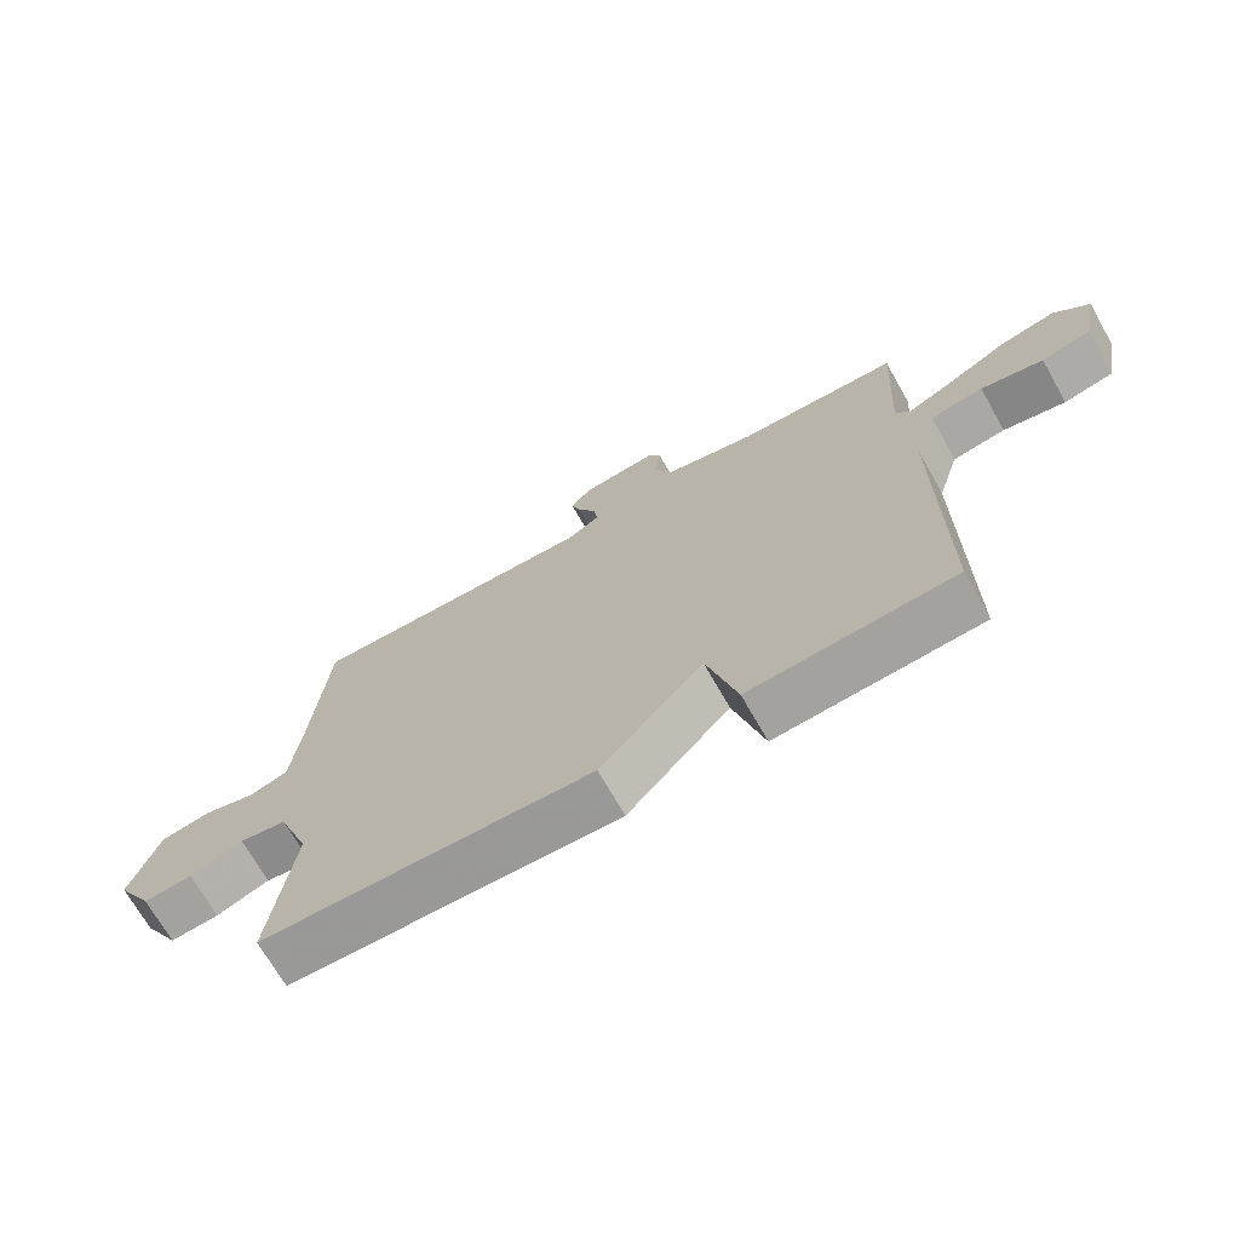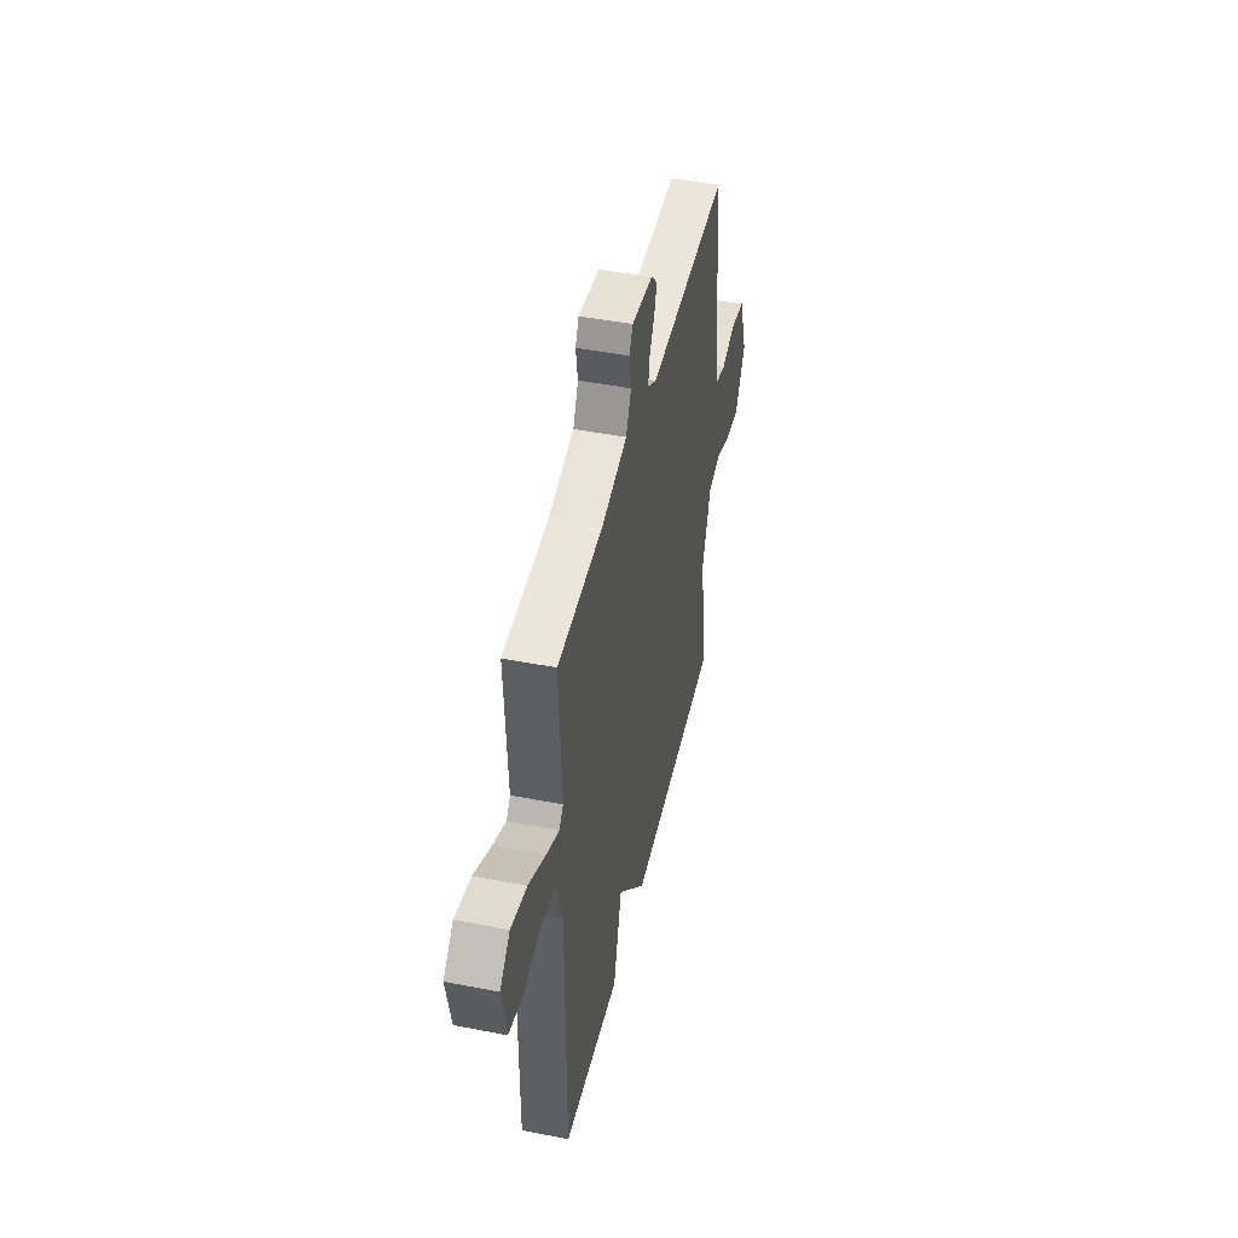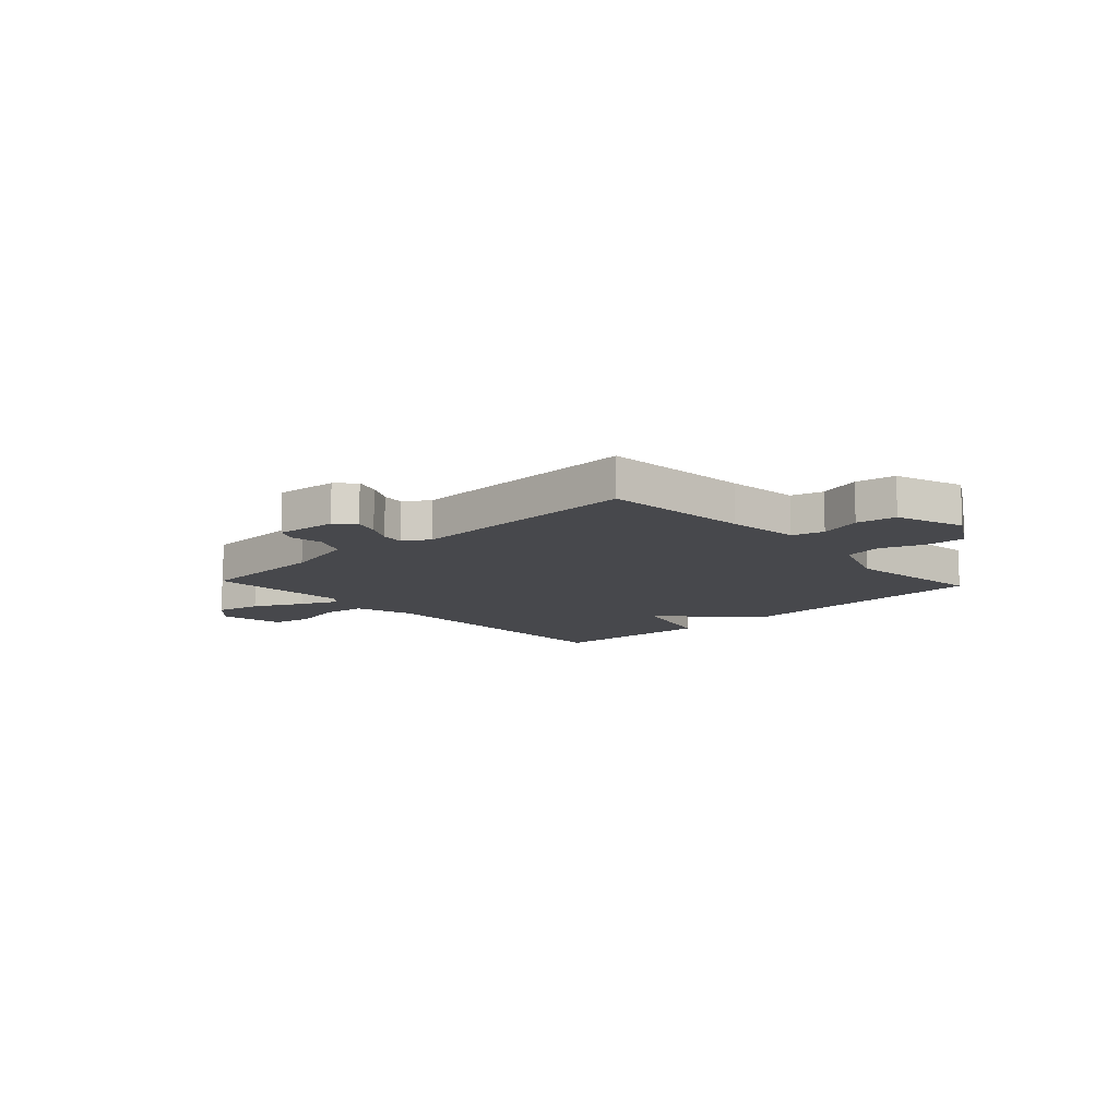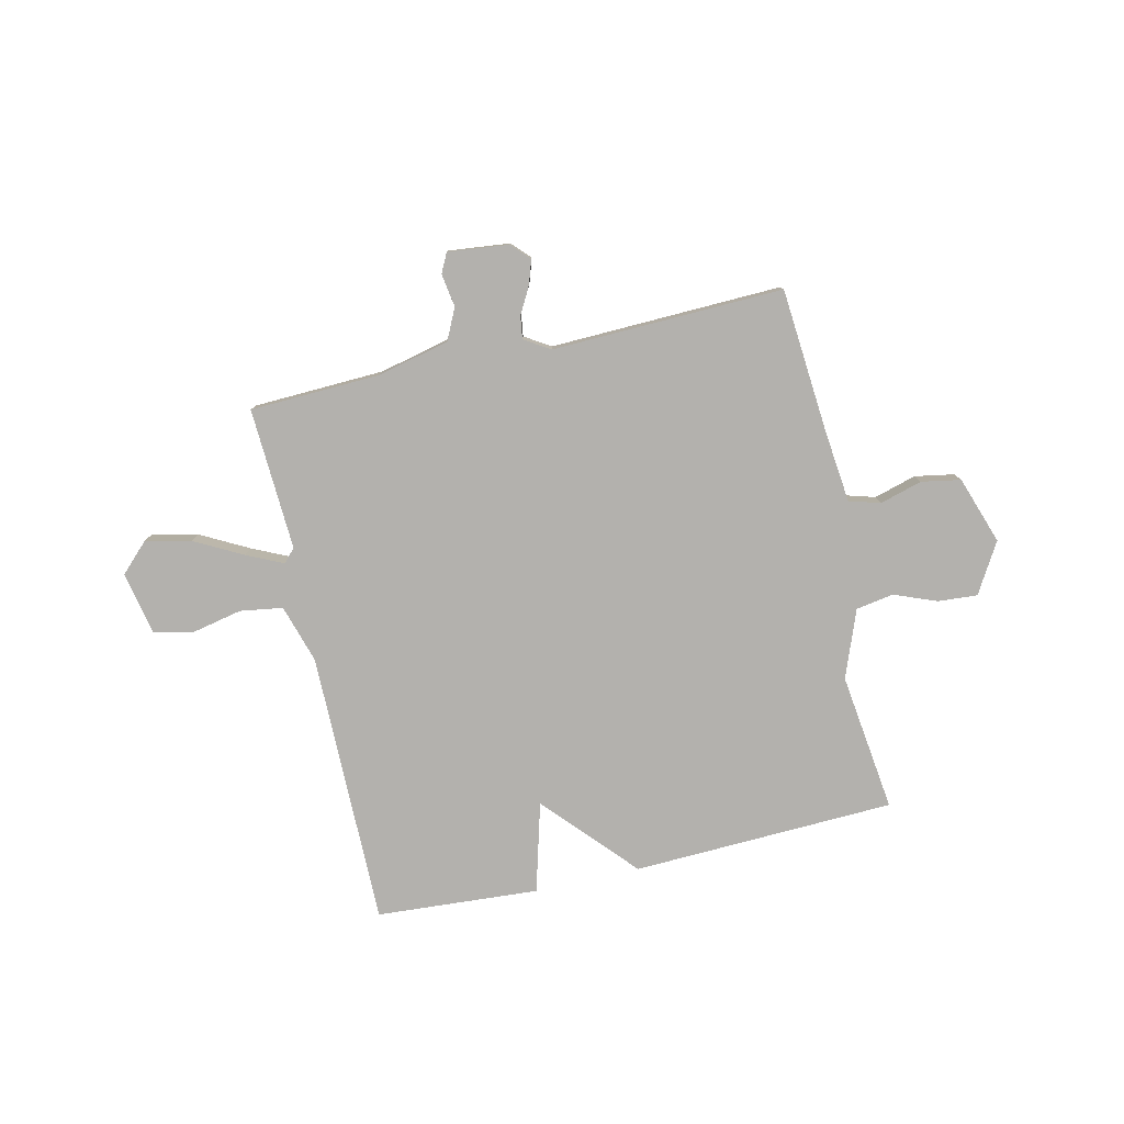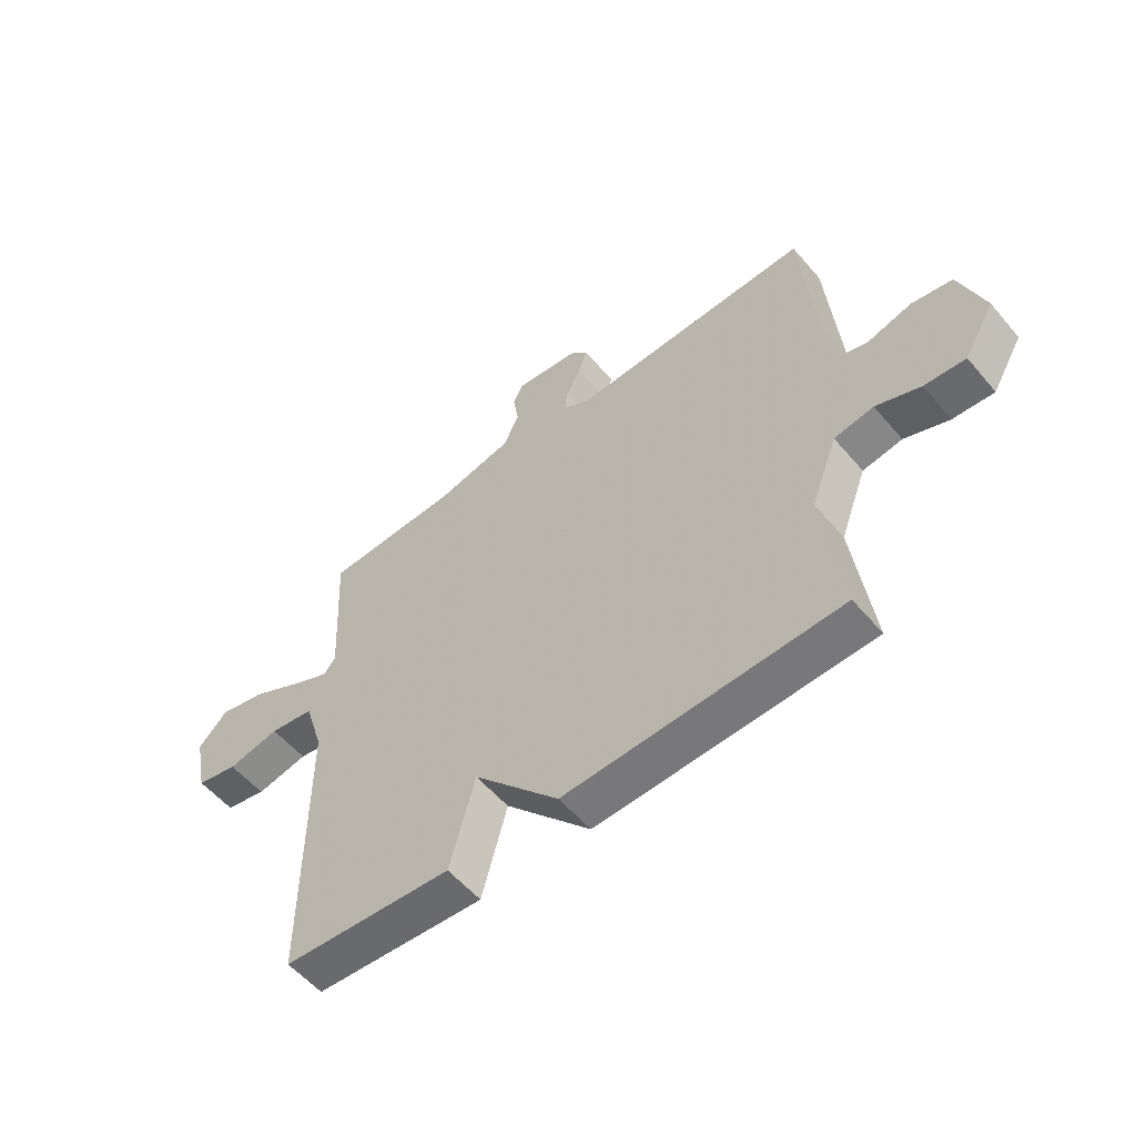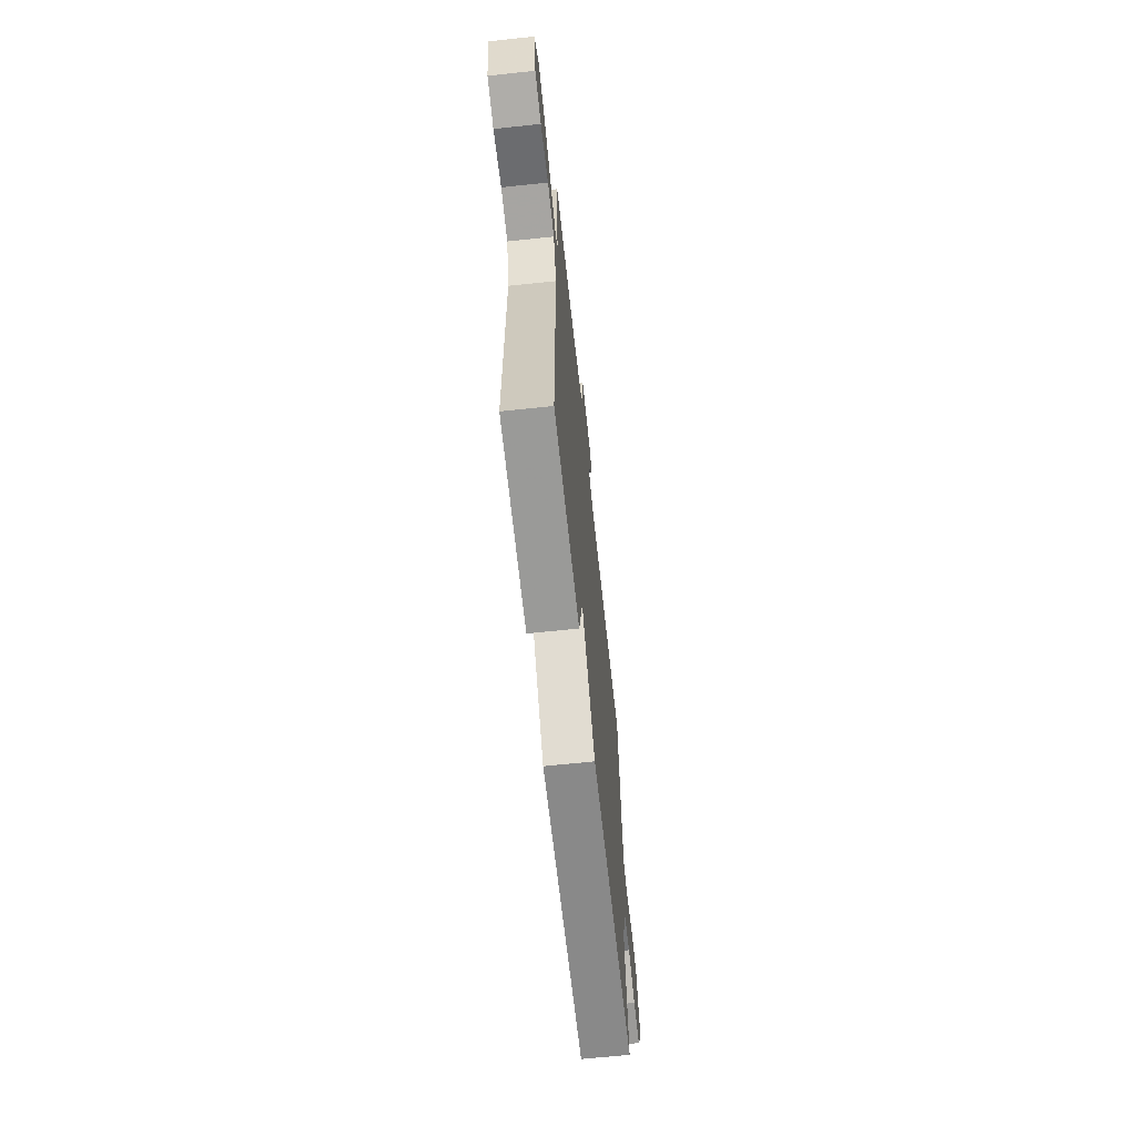
<metadata>
{"format":"obj","ext":"obj","renderer":"f3d","projection":"perspective","resolution":1024,"background":"white","views":[{"elev":-70.2,"azim":-150.4,"up":"+Z"},{"elev":45.2,"azim":-77.3,"up":"+Z"},{"elev":-11.6,"azim":43.0,"up":"+Y"},{"elev":-79.3,"azim":12.7,"up":"+Y"},{"elev":-55.9,"azim":39.7,"up":"+Z"},{"elev":-65.5,"azim":-83.9,"up":"+Z"}]}
</metadata>
<code>
v 0.5 0.07 -0.5
v 0.006 0.07 -0.52
v -0.148 0.07 -0.351
v -0.194 0.07 -0.52
v -0.5 0.07 -0.5
v -0.499 0.07 0.016
v -0.533 0.07 0.126
v -0.613 0.07 0.138
v -0.707 0.07 0.118
v -0.782 0.07 0.134
v -0.806 0.07 0.253
v -0.753 0.07 0.306
v -0.668 0.07 0.287
v -0.577 0.07 0.239
v -0.508 0.07 0.207
v -0.486 0.07 0.233
v -0.5 0.07 0.5
v -0.255 0.07 0.51
v -0.119 0.07 0.542
v -0.091 0.07 0.601
v -0.101 0.07 0.663
v -0.083 0.07 0.7
v 0.031 0.07 0.688
v 0.064 0.07 0.654
v 0.049 0.07 0.608
v 0.022 0.07 0.559
v 0.016 0.07 0.516
v 0.064 0.07 0.486
v 0.5 0.07 0.5
v 0.523 0.07 0.227
v 0.538 0.07 0.092
v 0.597 0.07 0.075
v 0.676 0.07 0.098
v 0.75 0.07 0.085
v 0.794 0.07 -0.042
v 0.739 0.07 -0.136
v 0.665 0.07 -0.131
v 0.585 0.07 -0.1
v 0.514 0.07 -0.112
v 0.466 0.07 -0.239
v 0.5 0 -0.5
v 0.006 0 -0.52
v -0.148 0 -0.351
v -0.194 0 -0.52
v -0.5 0 -0.5
v -0.499 0 0.016
v -0.533 0 0.126
v -0.613 0 0.138
v -0.707 0 0.118
v -0.782 0 0.134
v -0.806 0 0.253
v -0.753 0 0.306
v -0.668 0 0.287
v -0.577 0 0.239
v -0.508 0 0.207
v -0.486 0 0.233
v -0.5 0 0.5
v -0.255 0 0.51
v -0.119 0 0.542
v -0.091 0 0.601
v -0.101 0 0.663
v -0.083 0 0.7
v 0.031 0 0.688
v 0.064 0 0.654
v 0.049 0 0.608
v 0.022 0 0.559
v 0.016 0 0.516
v 0.064 0 0.486
v 0.5 0 0.5
v 0.523 0 0.227
v 0.538 0 0.092
v 0.597 0 0.075
v 0.676 0 0.098
v 0.75 0 0.085
v 0.794 0 -0.042
v 0.739 0 -0.136
v 0.665 0 -0.131
v 0.585 0 -0.1
v 0.514 0 -0.112
v 0.466 0 -0.239
f 36 37 38
f 35 36 38
f 34 35 38
f 33 34 38
f 32 33 38
f 31 32 38 39
f 30 31 39 40
f 28 29 30 40
f 24 25 26
f 23 24 26
f 22 23 26
f 21 22 26
f 20 21 26
f 19 20 26 27
f 1 2 3
f 40 1 3
f 28 40 3
f 27 28 3
f 19 27 3
f 18 19 3
f 12 13 14
f 11 12 14
f 10 11 14
f 9 10 14
f 8 9 14
f 7 8 14 15
f 6 7 15 16
f 4 5 6 16
f 16 17 18
f 4 16 18
f 3 4 18
f 78 77 76
f 78 76 75
f 78 75 74
f 78 74 73
f 78 73 72
f 79 78 72 71
f 80 79 71 70
f 80 70 69 68
f 66 65 64
f 66 64 63
f 66 63 62
f 66 62 61
f 66 61 60
f 67 66 60 59
f 43 42 41
f 43 41 80
f 43 80 68
f 43 68 67
f 43 67 59
f 43 59 58
f 54 53 52
f 54 52 51
f 54 51 50
f 54 50 49
f 54 49 48
f 55 54 48 47
f 56 55 47 46
f 56 46 45 44
f 58 57 56
f 58 56 44
f 58 44 43
f 1 41 42 2
f 2 42 43 3
f 3 43 44 4
f 4 44 45 5
f 5 45 46 6
f 6 46 47 7
f 7 47 48 8
f 8 48 49 9
f 9 49 50 10
f 10 50 51 11
f 11 51 52 12
f 12 52 53 13
f 13 53 54 14
f 14 54 55 15
f 15 55 56 16
f 16 56 57 17
f 17 57 58 18
f 18 58 59 19
f 19 59 60 20
f 20 60 61 21
f 21 61 62 22
f 22 62 63 23
f 23 63 64 24
f 24 64 65 25
f 25 65 66 26
f 26 66 67 27
f 27 67 68 28
f 28 68 69 29
f 29 69 70 30
f 30 70 71 31
f 31 71 72 32
f 32 72 73 33
f 33 73 74 34
f 34 74 75 35
f 35 75 76 36
f 36 76 77 37
f 37 77 78 38
f 38 78 79 39
f 39 79 80 40
f 40 80 41 1

</code>
